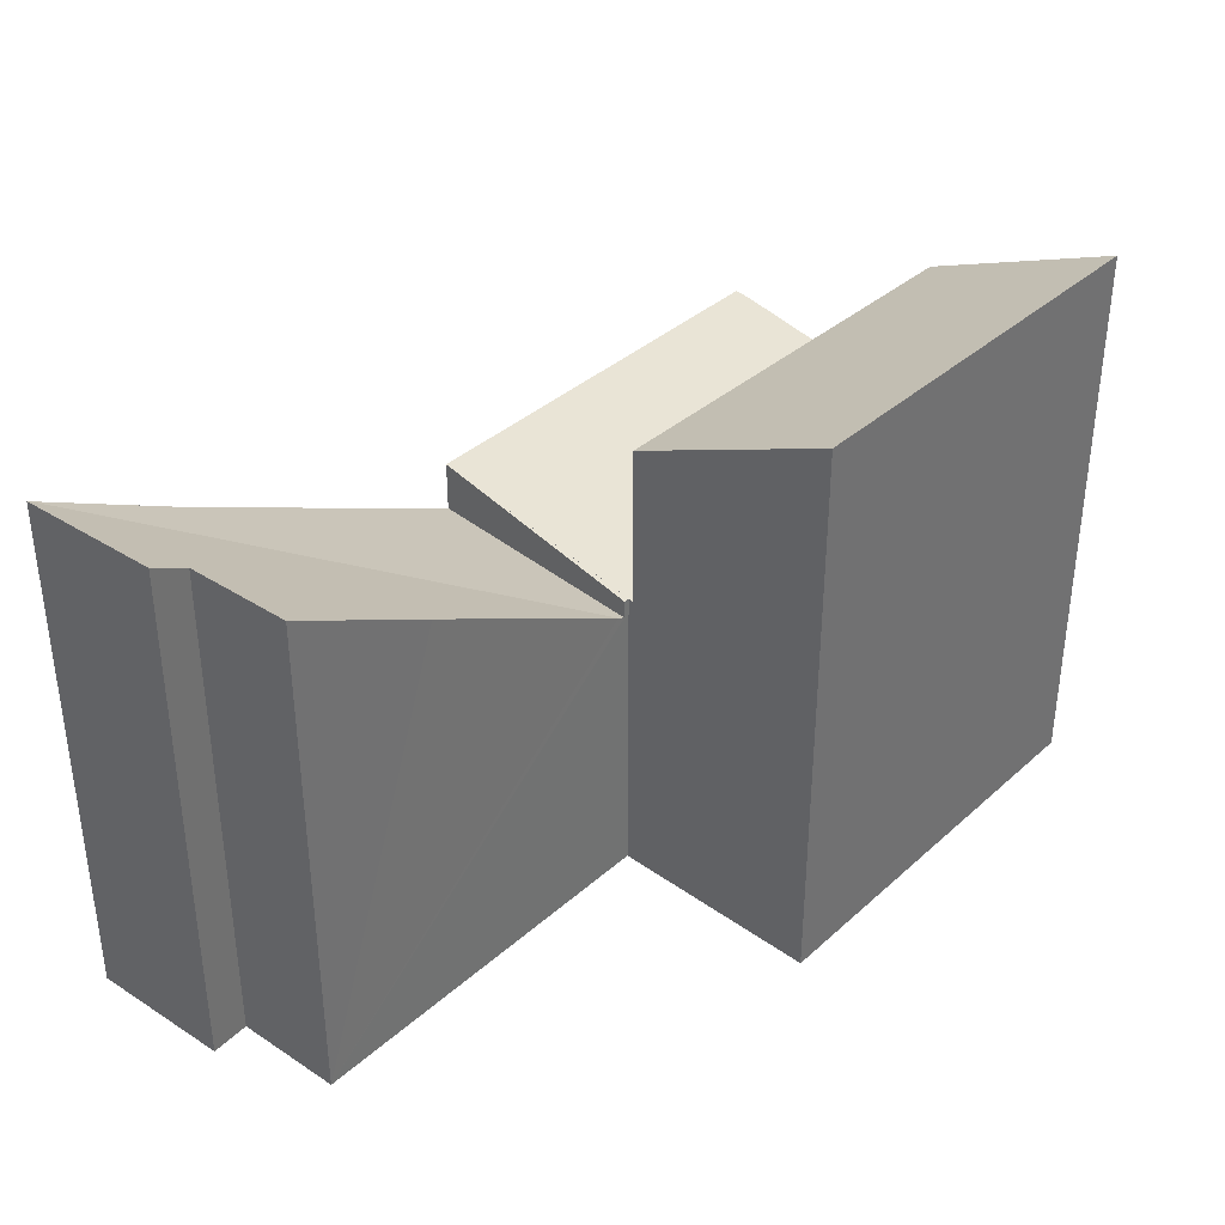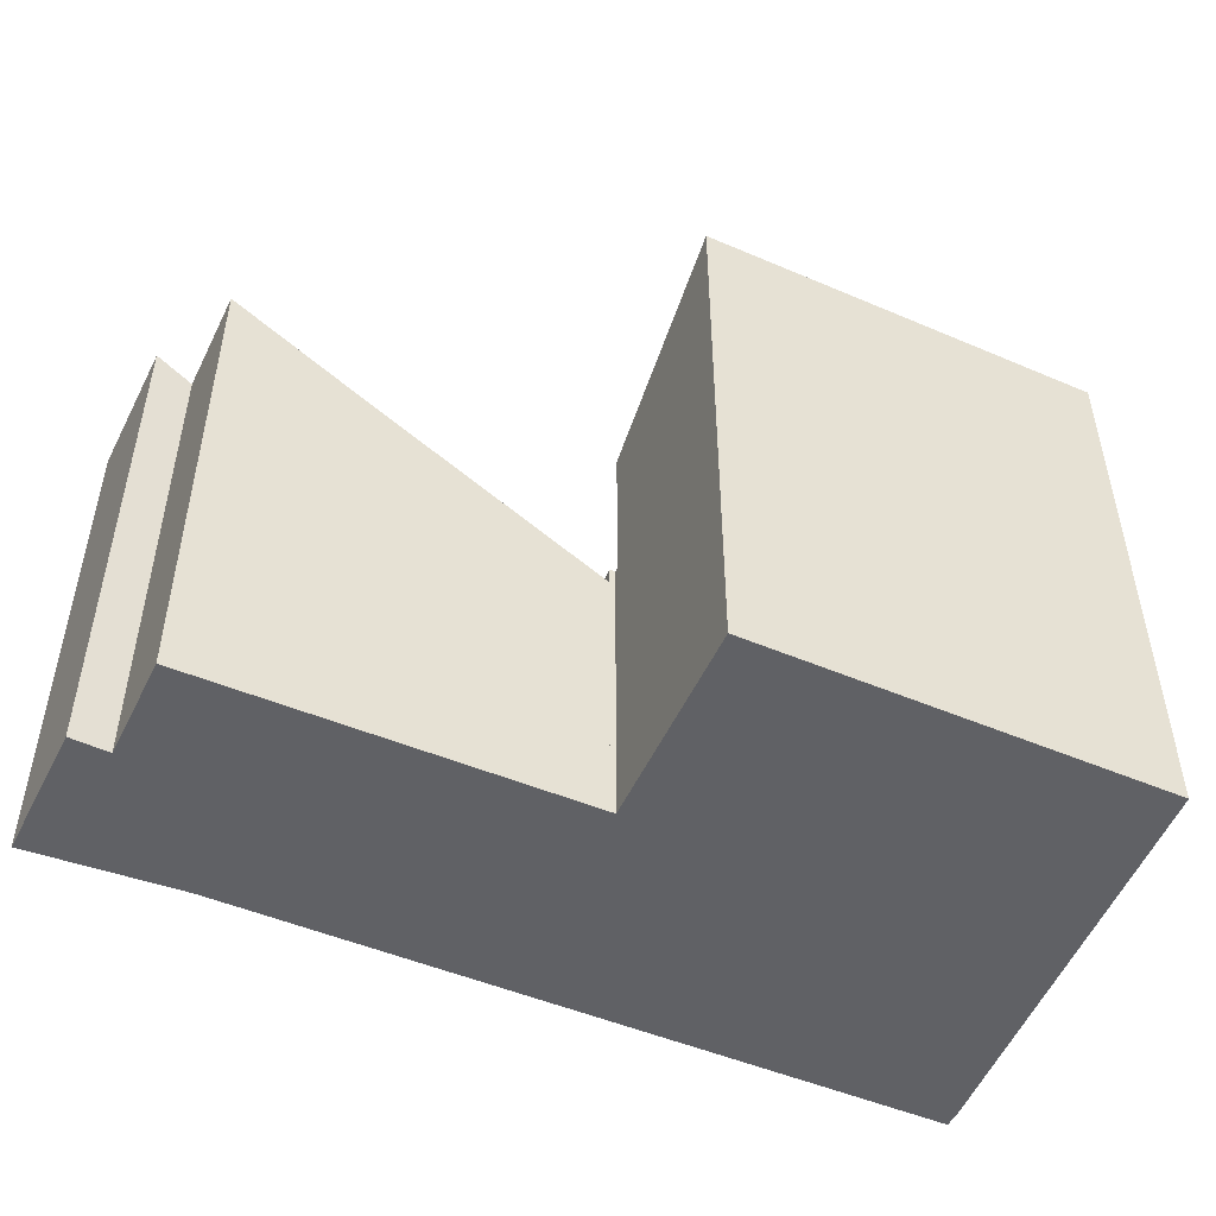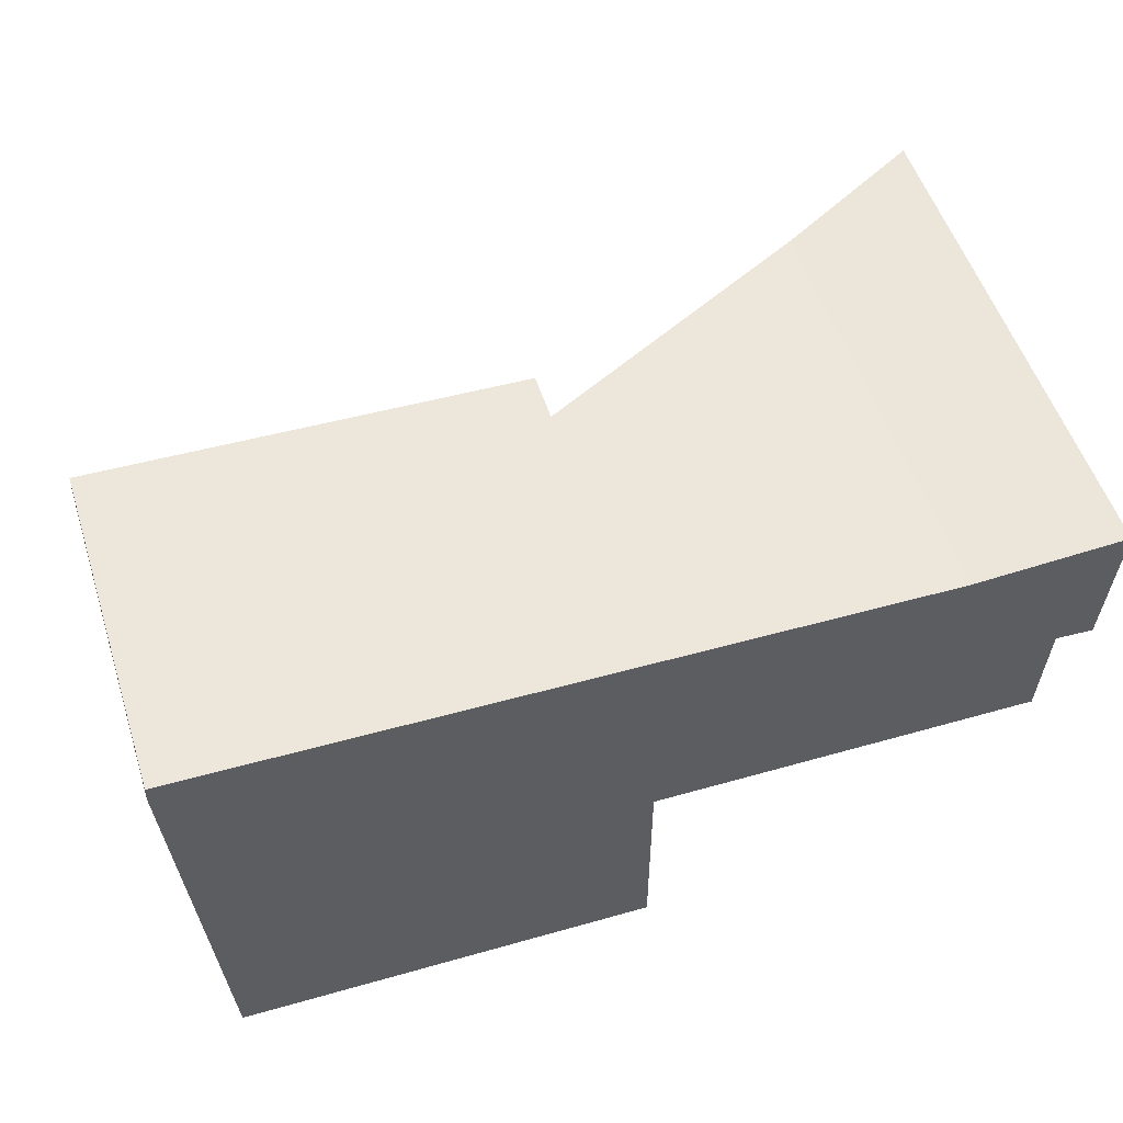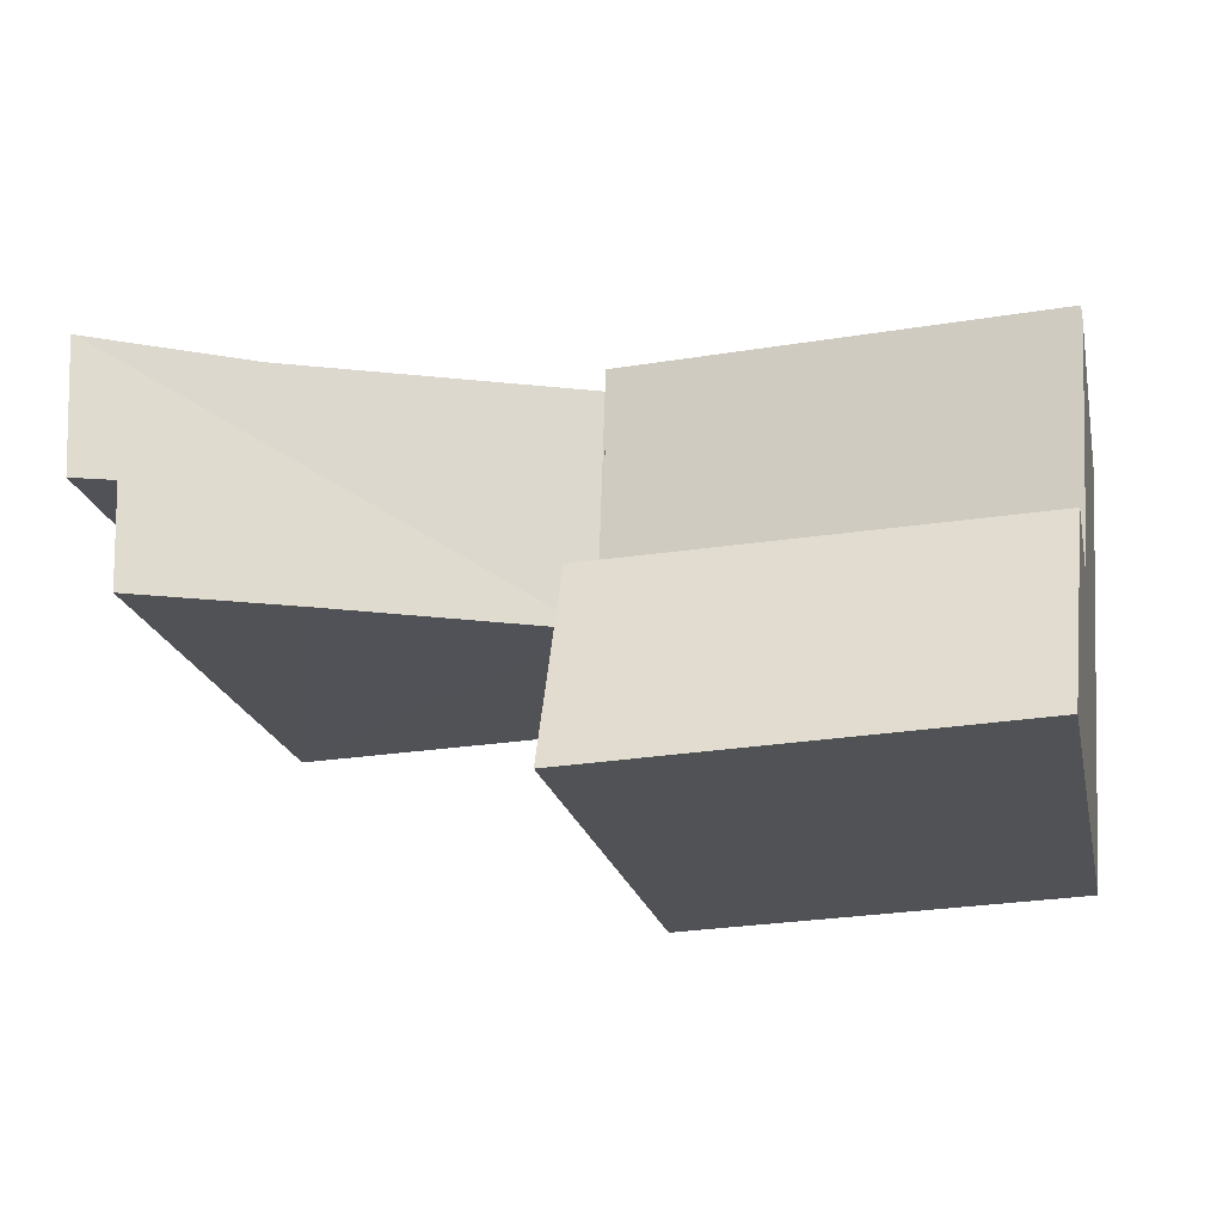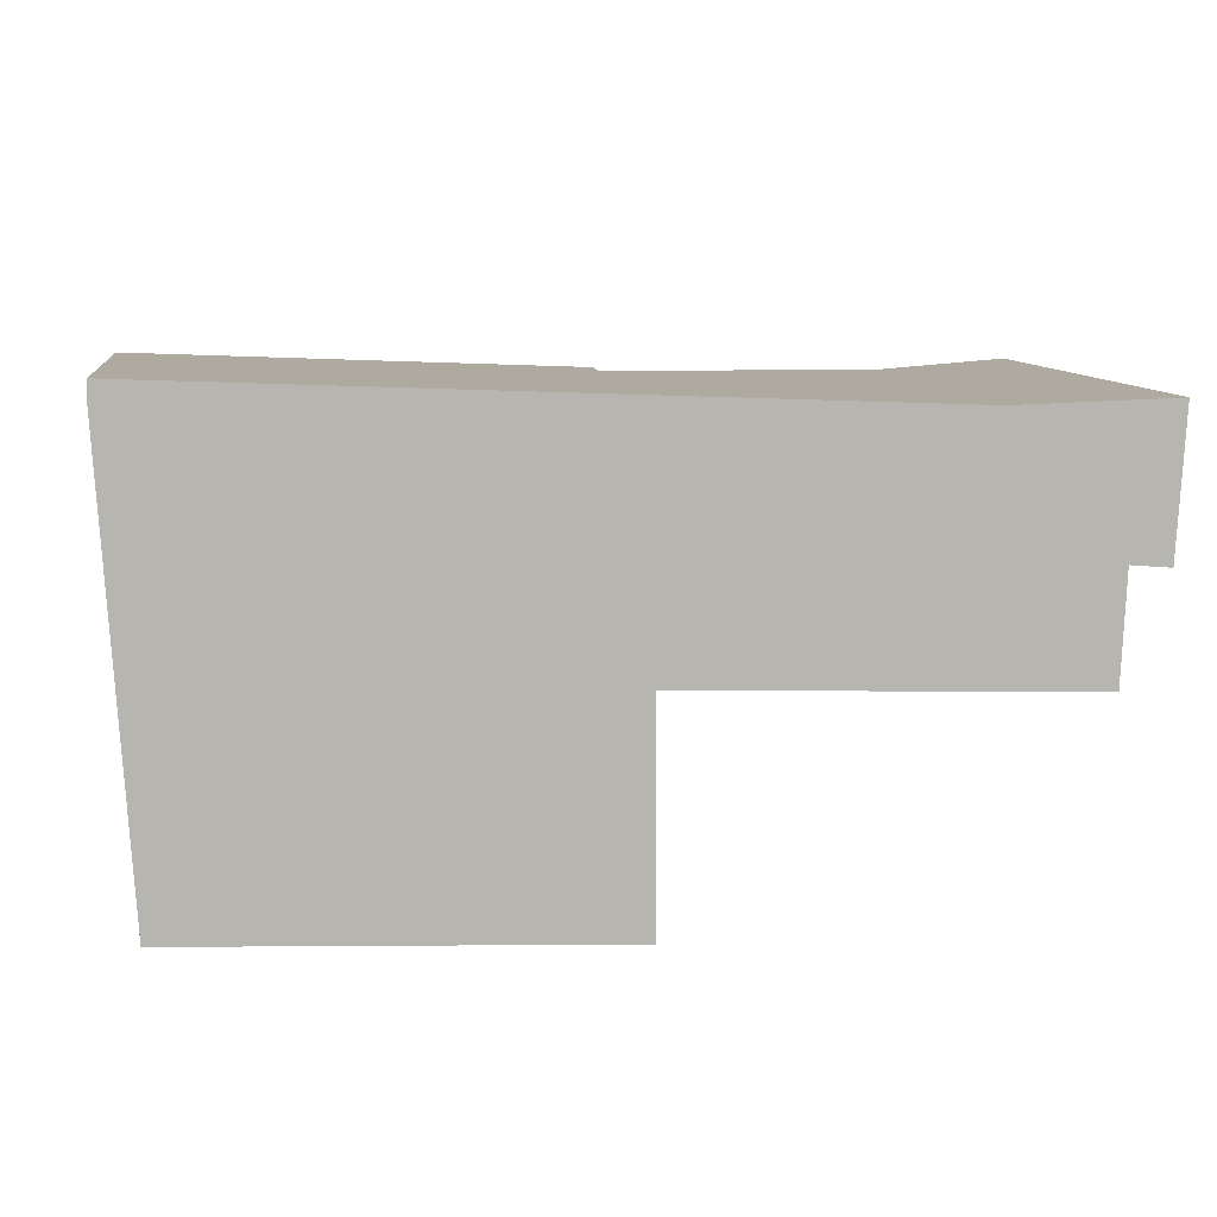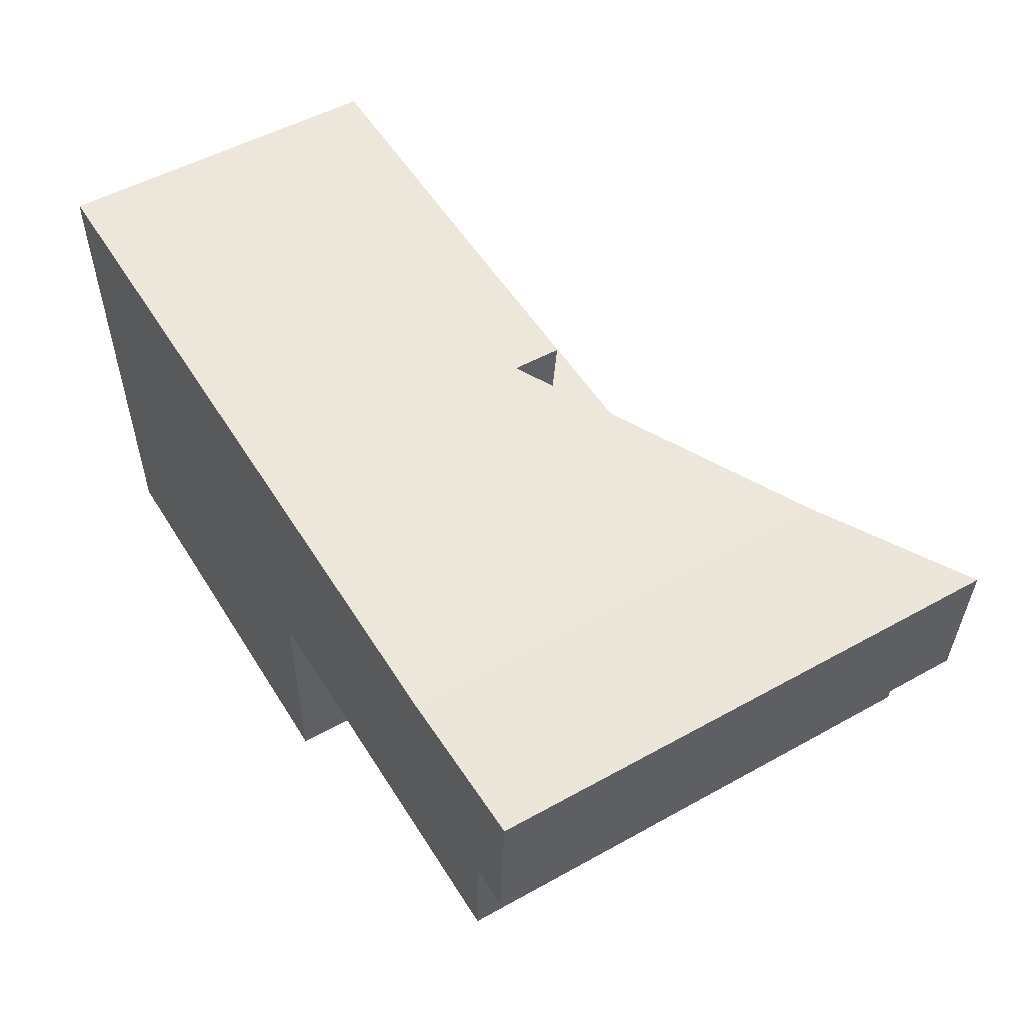
<metadata>
{"format":"obj","ext":"obj","renderer":"f3d","projection":"perspective","resolution":1024,"background":"white","views":[{"elev":36.3,"azim":132.9,"up":"+Y"},{"elev":-48.8,"azim":156.7,"up":"+Y"},{"elev":54.0,"azim":-17.8,"up":"+Z"},{"elev":-21.1,"azim":-167.8,"up":"+Z"},{"elev":9.5,"azim":-7.7,"up":"+Z"},{"elev":50.9,"azim":58.7,"up":"+Z"}]}
</metadata>
<code>
v  0.621 12.61 -10.03
v  10.15 10.5 -5.597
v  10.15 12.63 -10.38
v  0.33 10.52 -5.331
v  0.33 3.264e-16 -5.331
v  10.15 3.427e-16 -5.597
v  10.15 6.355e-16 -10.38
v  0.621 6.142e-16 -10.03
v  16.69 9.982 -0.299
v  10.28 6.524 -5.501
v  9.943 6.524 -0.033
v  10.46 6.616 -5.505
v  20.14 11.76 -0.189
v  20.03 11.8 -3.406
v  20.21 11.8 -0.187
v  19.15 11.31 -3.335
v  15.61 9.446 -5.646
v  19.05 11.33 -5.775
v  19.05 3.536e-16 -5.775
v  10.28 3.368e-16 -5.501
v  15.61 3.457e-16 -5.646
v  10.46 3.371e-16 -5.505
v  20.03 2.086e-16 -3.406
v  19.15 2.042e-16 -3.335
v  9.943 2.021e-18 -0.033
v  16.69 1.831e-17 -0.299
v  20.21 1.145e-17 -0.187
v  20.14 1.157e-17 -0.189
v  9.943 7.648 -0.033
v  10.28 6.928 -5.501
v  10.15 6.928 -5.497
v  0.33 6.915 -5.331
v  10.15 6.915 -5.597
v  0 7.617 4.664e-16
v  0.016 7.664 0.359
v  0.016 -2.198e-17 0.359
v  10.15 3.366e-16 -5.497
v  0 0 0
g defaultobject
f 1 2 3
f 2 1 4
f 5 2 4
f 2 5 6
f 2 7 3
f 7 2 6
f 7 1 3
f 1 7 8
f 8 4 1
f 4 8 5
f 8 6 5
f 6 8 7
f 9 10 11
f 10 9 12
f 12 9 13
f 14 13 15
f 13 14 16
f 13 16 12
f 12 16 17
f 17 16 18
f 19 17 18
f 17 19 12
f 12 19 10
f 10 19 20
f 20 19 21
f 20 21 22
f 23 16 14
f 16 23 24
f 20 11 10
f 11 20 25
f 11 26 9
f 26 11 25
f 13 27 15
f 27 13 9
f 27 9 26
f 27 26 28
f 27 14 15
f 14 27 23
f 16 19 18
f 19 16 24
f 28 23 27
f 23 28 26
f 23 26 24
f 24 26 19
f 19 26 25
f 19 25 21
f 21 25 22
f 22 25 20
f 29 30 31
f 32 29 33
f 29 32 34
f 29 34 35
f 36 29 35
f 29 36 25
f 25 30 29
f 30 25 20
f 37 33 31
f 33 37 6
f 20 31 30
f 31 20 37
f 6 32 33
f 32 6 5
f 34 36 35
f 36 34 38
f 32 38 34
f 38 32 5
f 25 37 20
f 37 5 6
f 5 37 25
f 5 25 36
f 5 36 38

</code>
